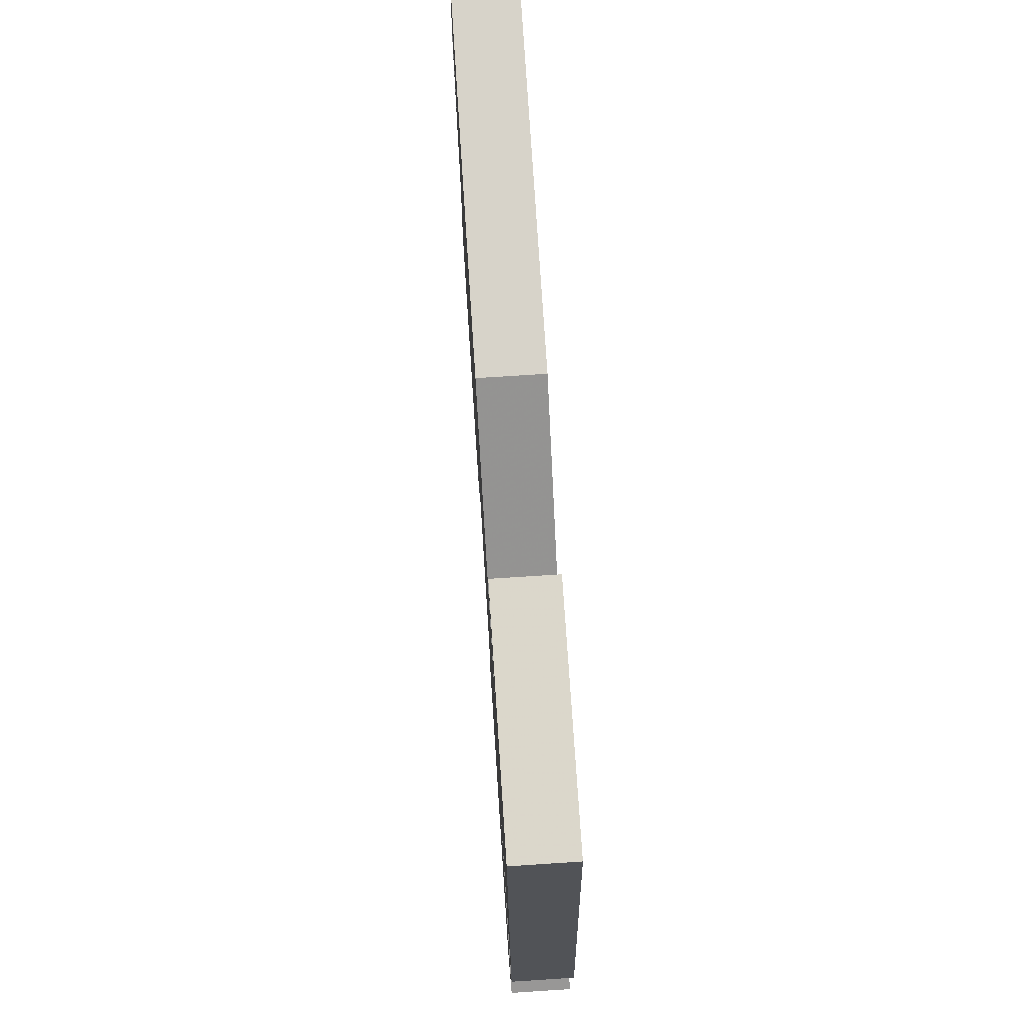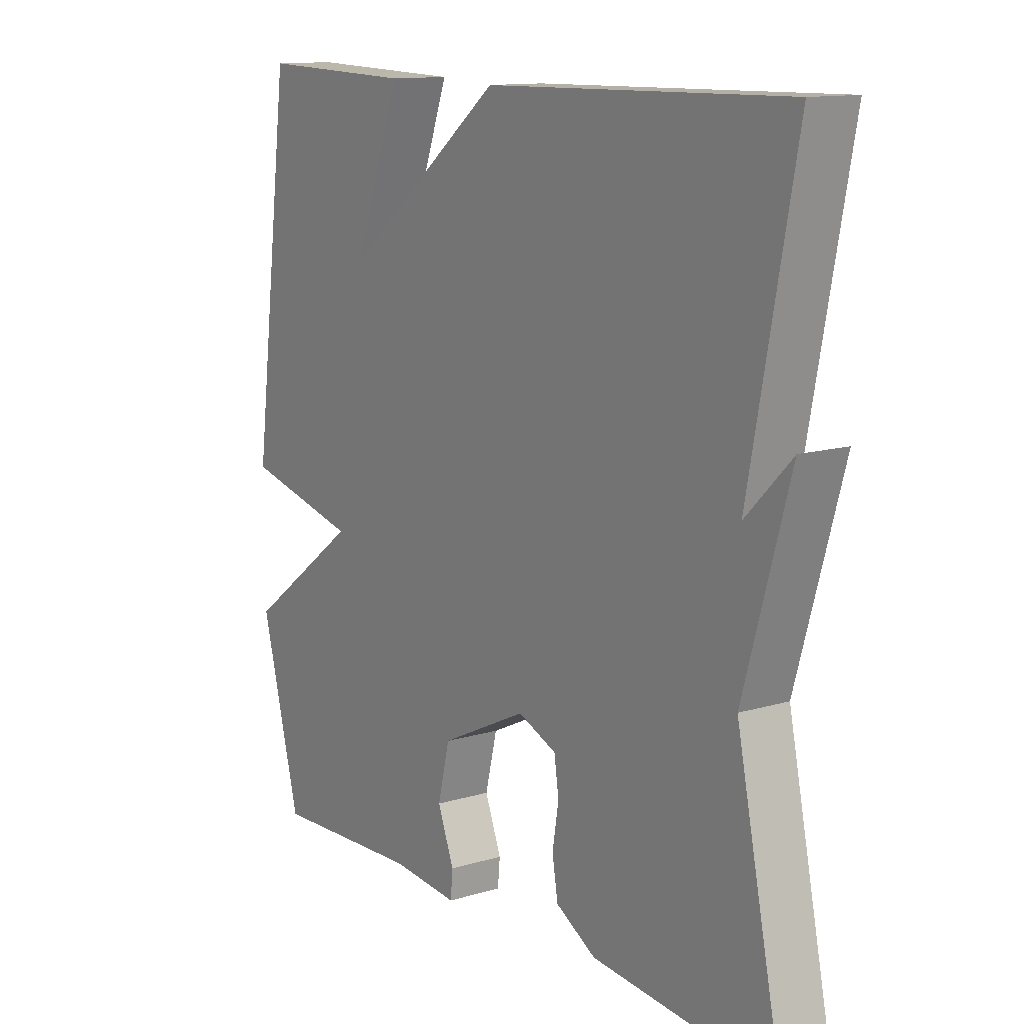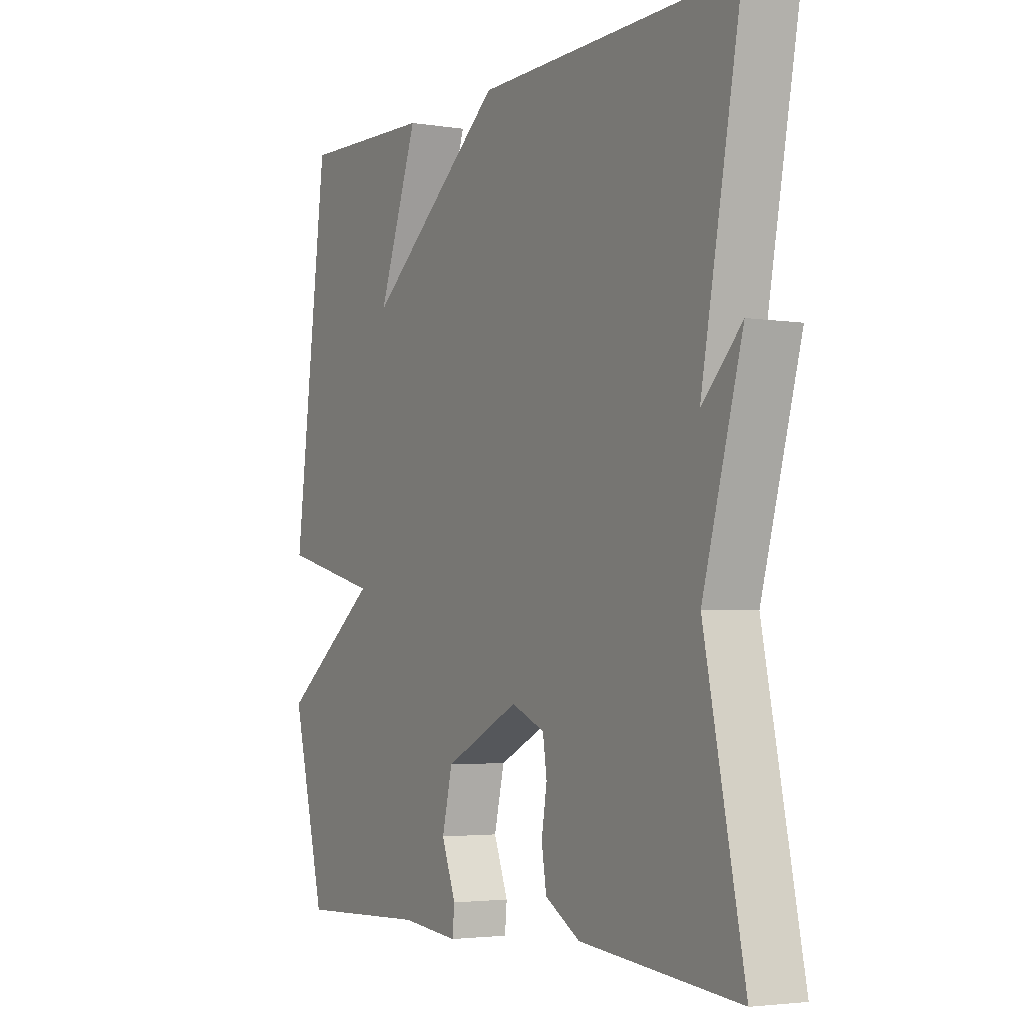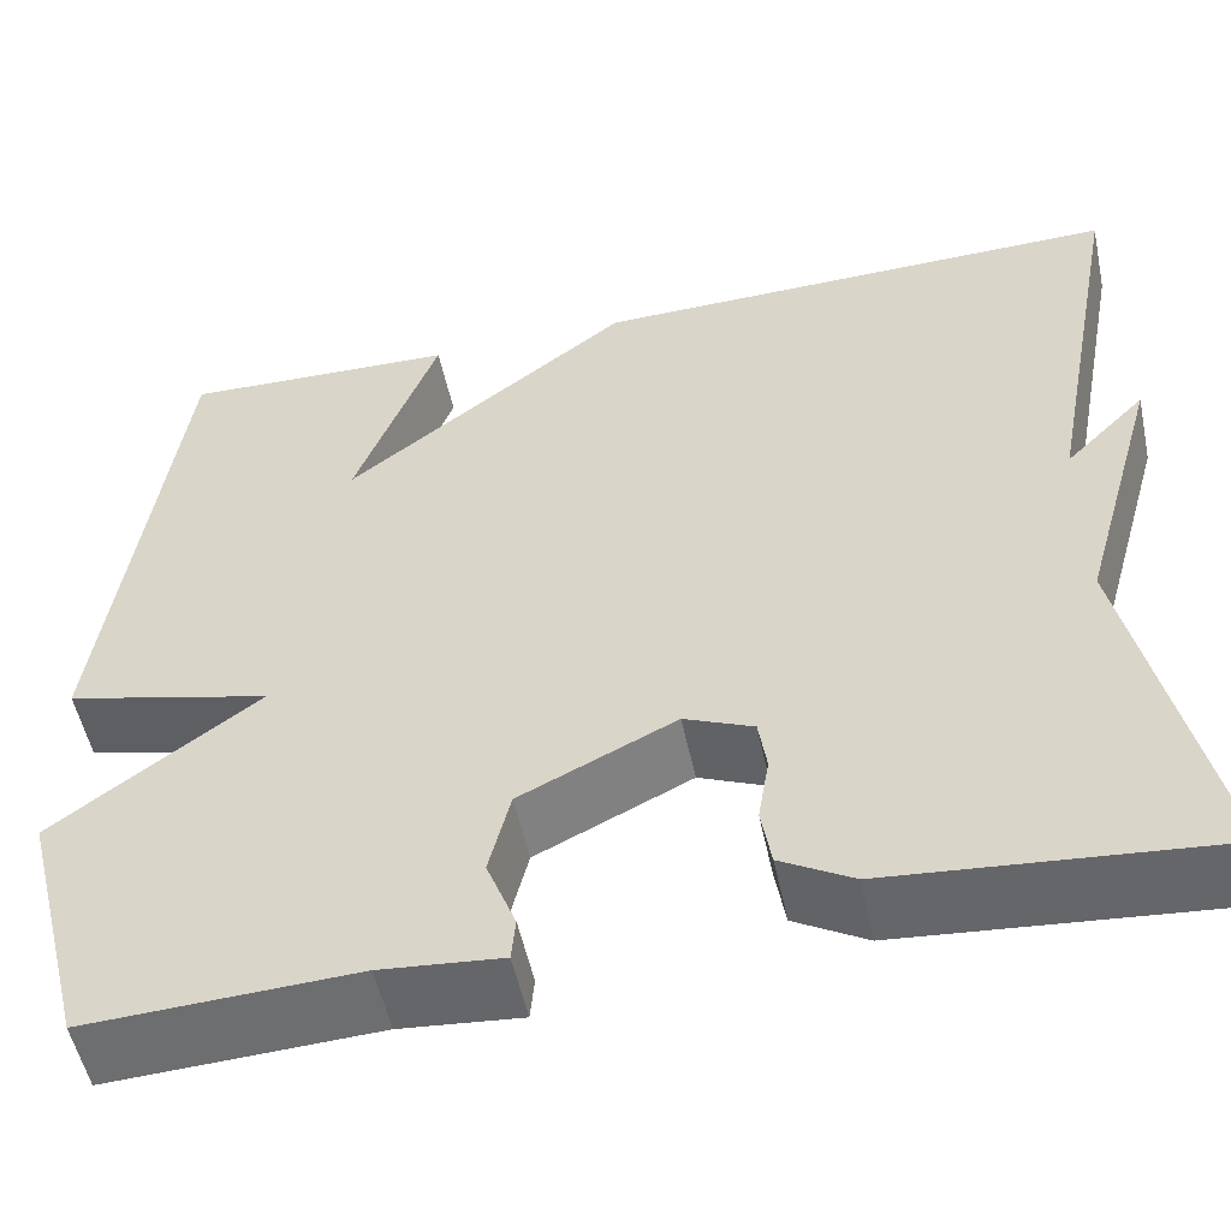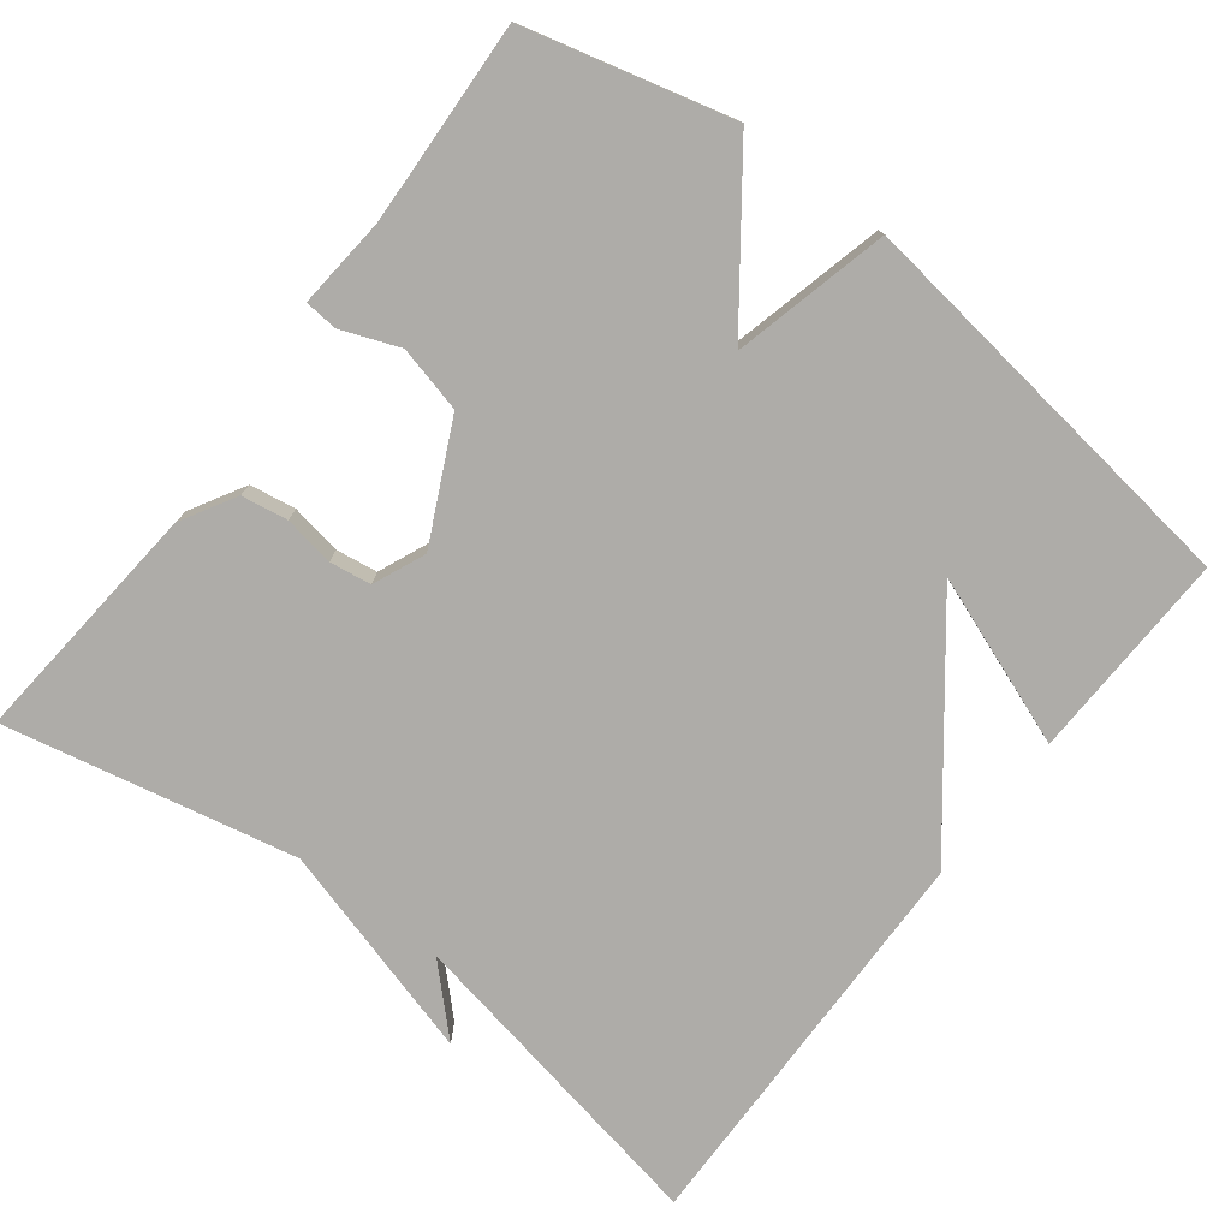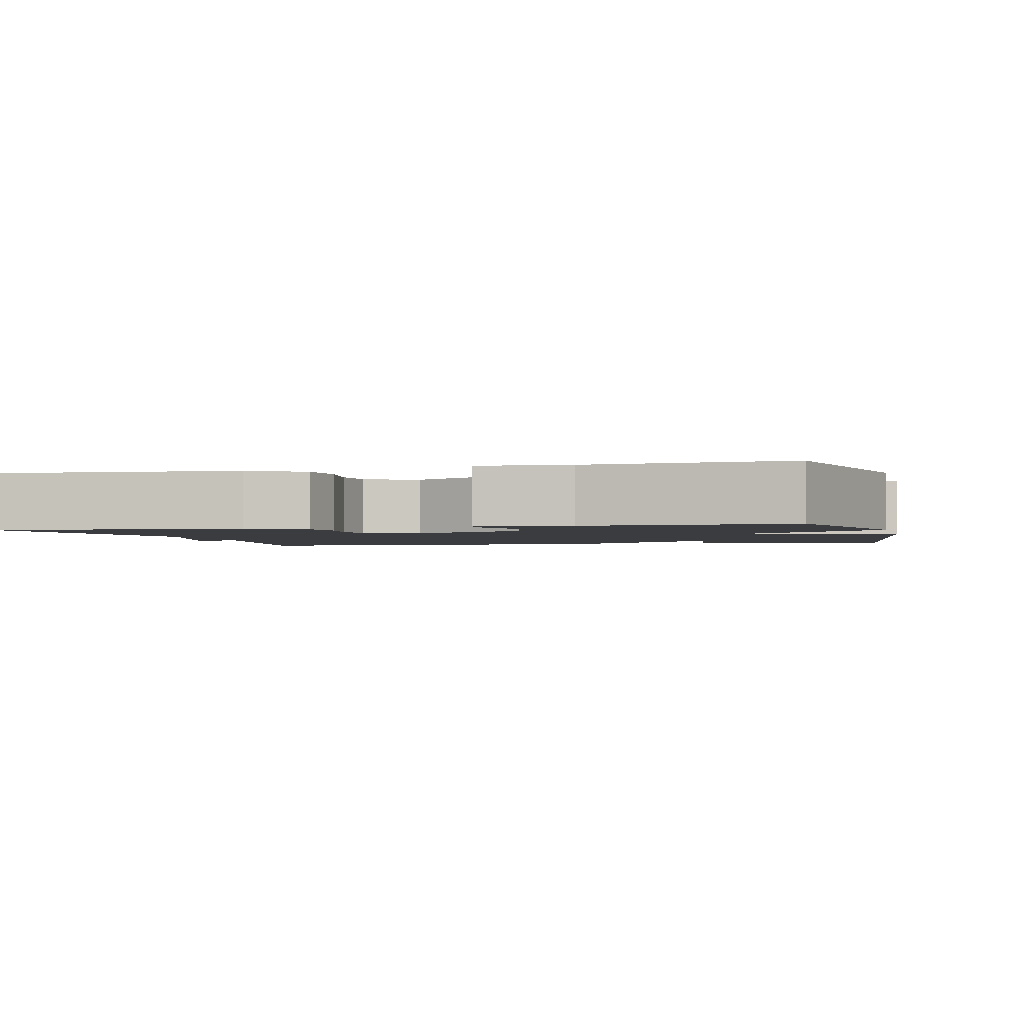
<metadata>
{"format":"obj","ext":"obj","renderer":"f3d","projection":"perspective","resolution":1024,"background":"white","views":[{"elev":75.3,"azim":-93.7,"up":"+Z"},{"elev":12.6,"azim":55.4,"up":"+Z"},{"elev":-3.3,"azim":61.4,"up":"+Z"},{"elev":-53.5,"azim":12.0,"up":"+Z"},{"elev":-76.9,"azim":-127.5,"up":"+Y"},{"elev":-2.1,"azim":-165.5,"up":"+Y"}]}
</metadata>
<code>
v 0.5 0.07 -0.5
v 0.179 0.07 -0.471
v 0.108 0.07 -0.43
v 0.098 0.07 -0.37
v 0.109 0.07 -0.304
v 0.101 0.07 -0.25
v 0.033 0.07 -0.221
v -0.12 0.07 -0.295
v -0.141 0.07 -0.381
v -0.112 0.07 -0.456
v -0.116 0.07 -0.499
v -0.235 0.07 -0.488
v -0.5 0.07 -0.5
v -0.569 0.07 -0.232
v -0.367 0.07 -0.082
v -0.569 0.07 -0.032
v -0.5 0.07 0.5
v -0.227 0.07 0.491
v -0.309 0.07 0.27
v -0.027 0.07 0.491
v 0.5 0.07 0.5
v 0.42 0.07 0.079
v 0.5 0.07 0.16
v 0.42 0.07 -0.121
v 0.5 0 -0.5
v 0.179 0 -0.471
v 0.108 0 -0.43
v 0.098 0 -0.37
v 0.109 0 -0.304
v 0.101 0 -0.25
v 0.033 0 -0.221
v -0.12 0 -0.295
v -0.141 0 -0.381
v -0.112 0 -0.456
v -0.116 0 -0.499
v -0.235 0 -0.488
v -0.5 0 -0.5
v -0.569 0 -0.232
v -0.367 0 -0.082
v -0.569 0 -0.032
v -0.5 0 0.5
v -0.227 0 0.491
v -0.309 0 0.27
v -0.027 0 0.491
v 0.5 0 0.5
v 0.42 0 0.079
v 0.5 0 0.16
v 0.42 0 -0.121
f 22 23 24
f 19 20 21 22
f 19 22 24
f 16 17 18 19
f 15 16 19 24
f 12 13 14 15
f 11 12 15
f 10 11 15
f 9 10 15
f 8 9 15
f 7 8 15
f 7 15 24
f 6 7 24
f 24 1 2
f 6 24 2
f 5 6 2
f 2 3 4 5
f 48 47 46
f 46 45 44 43
f 48 46 43
f 43 42 41 40
f 48 43 40 39
f 39 38 37 36
f 39 36 35
f 39 35 34
f 39 34 33
f 39 33 32
f 39 32 31
f 48 39 31
f 48 31 30
f 26 25 48
f 26 48 30
f 26 30 29
f 29 28 27 26
f 1 25 26 2
f 2 26 27 3
f 3 27 28 4
f 4 28 29 5
f 5 29 30 6
f 6 30 31 7
f 7 31 32 8
f 8 32 33 9
f 9 33 34 10
f 10 34 35 11
f 11 35 36 12
f 12 36 37 13
f 13 37 38 14
f 14 38 39 15
f 15 39 40 16
f 16 40 41 17
f 17 41 42 18
f 18 42 43 19
f 19 43 44 20
f 20 44 45 21
f 21 45 46 22
f 22 46 47 23
f 23 47 48 24
f 24 48 25 1

</code>
